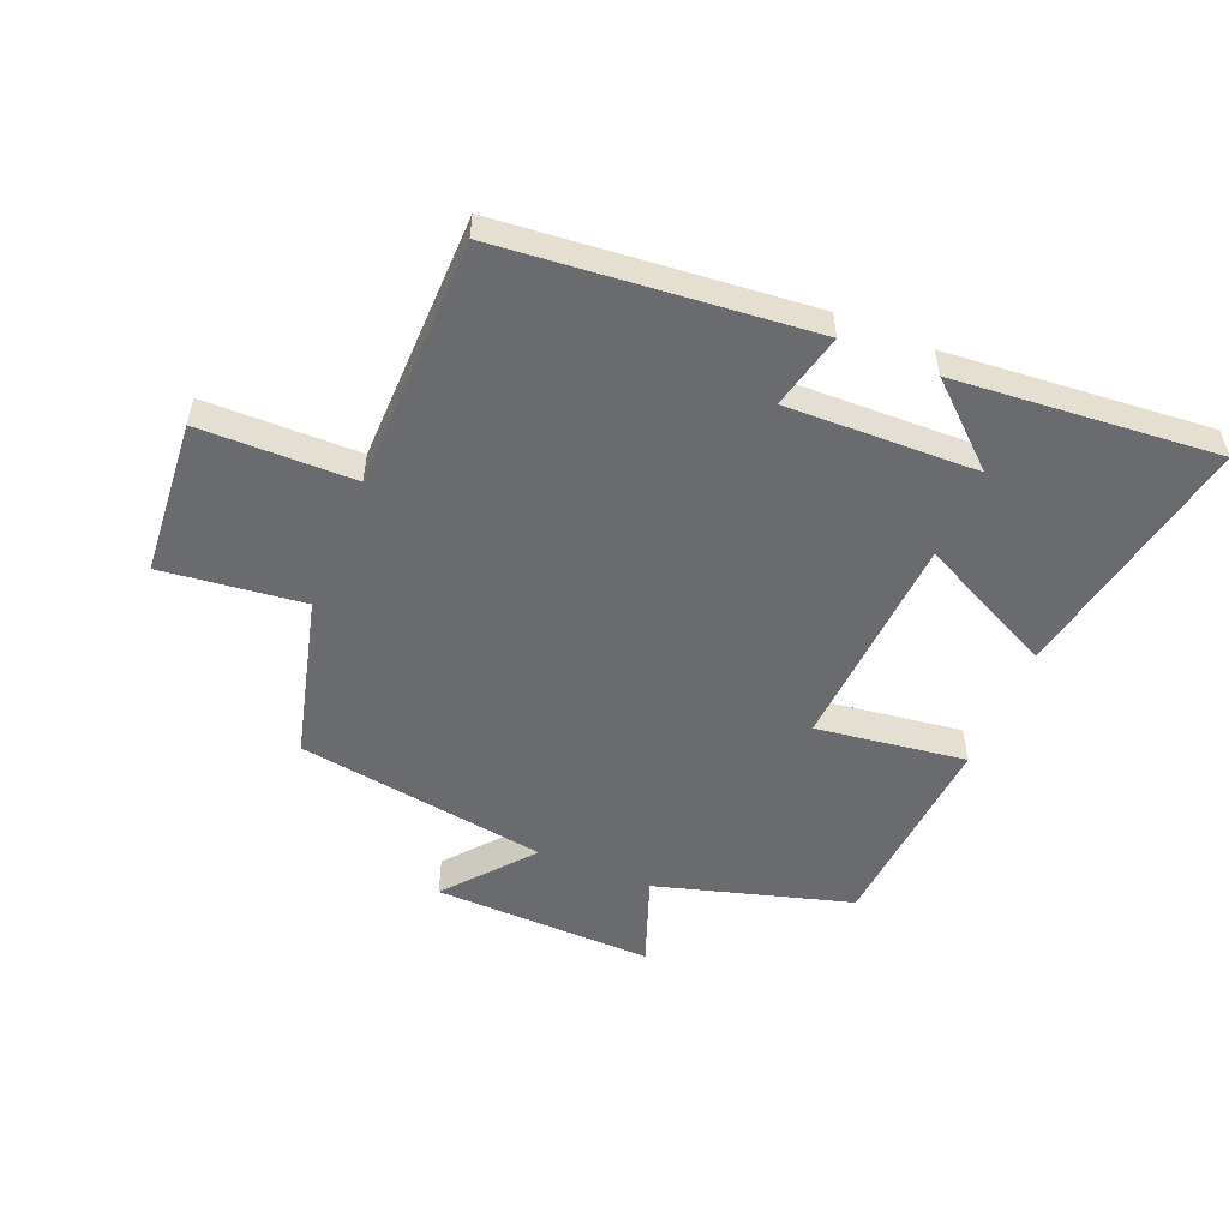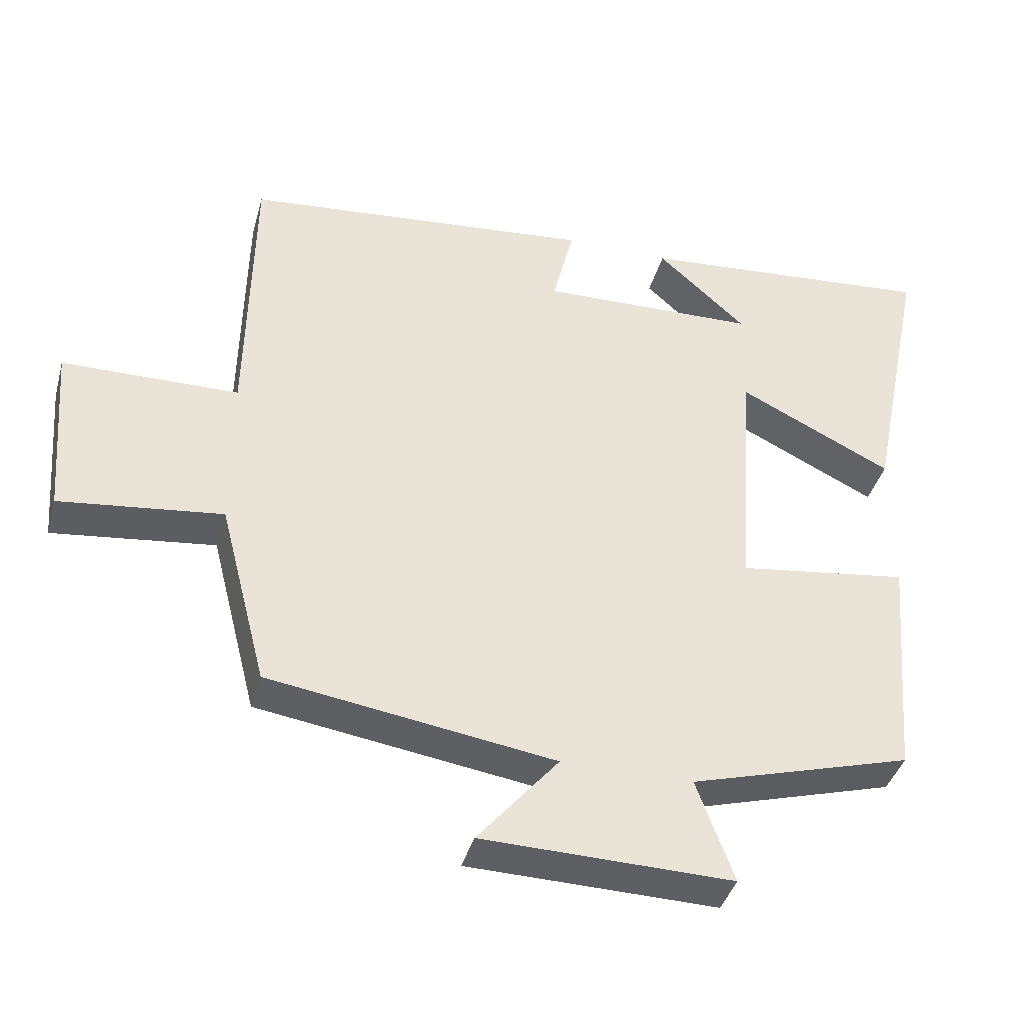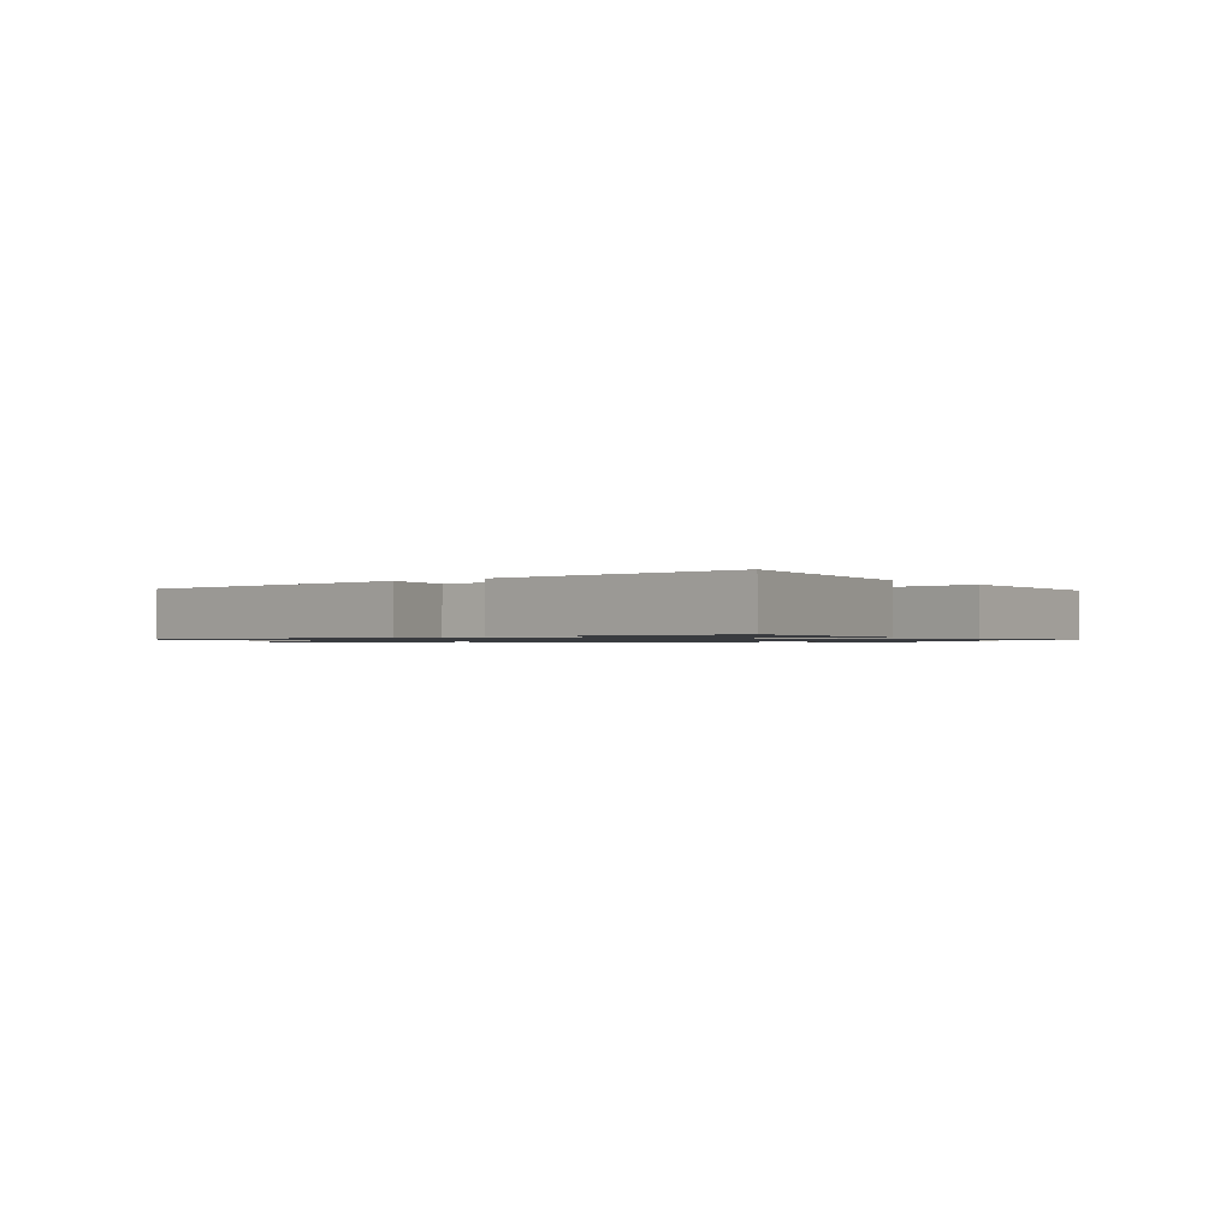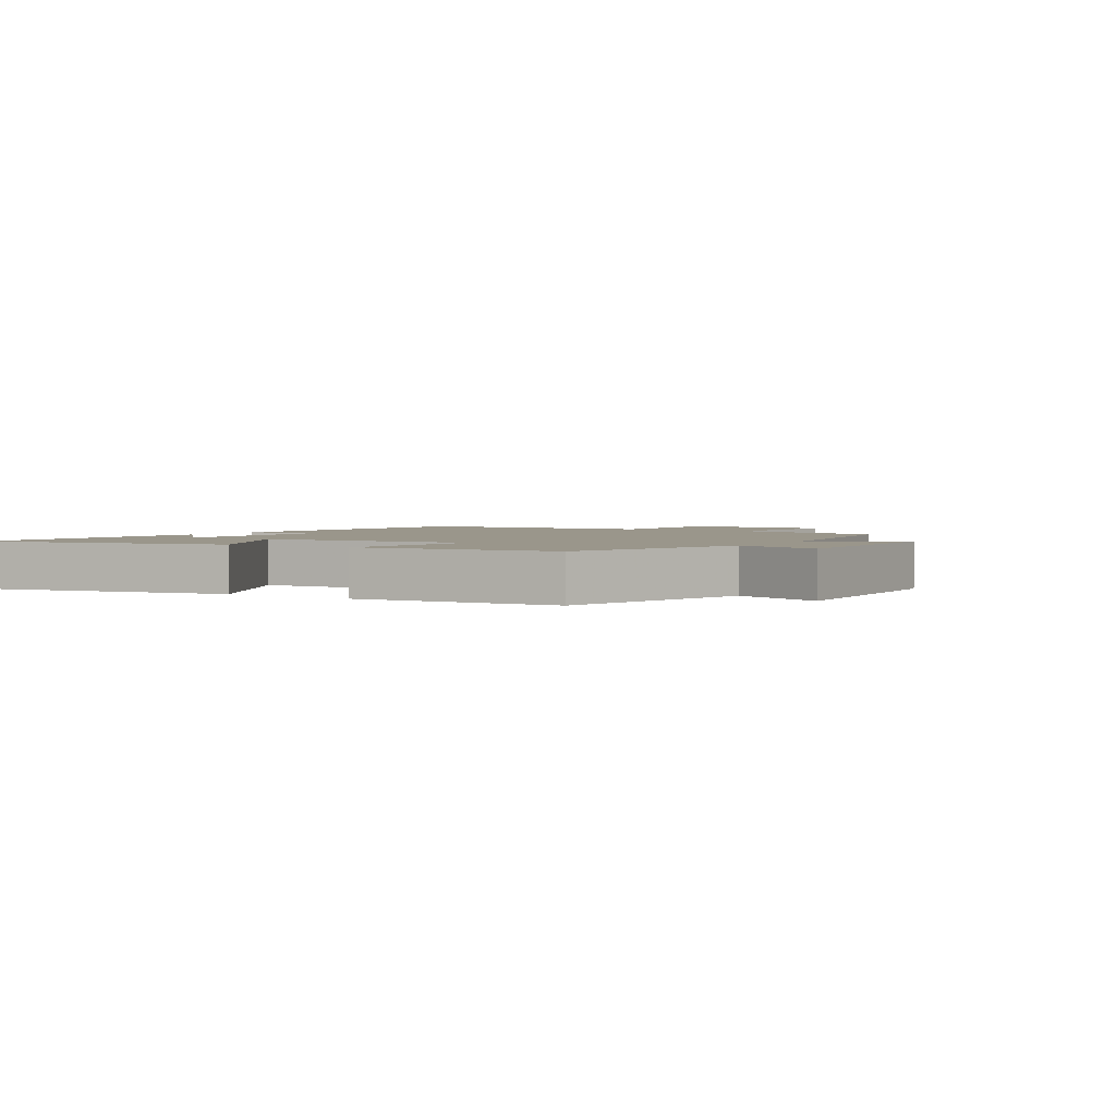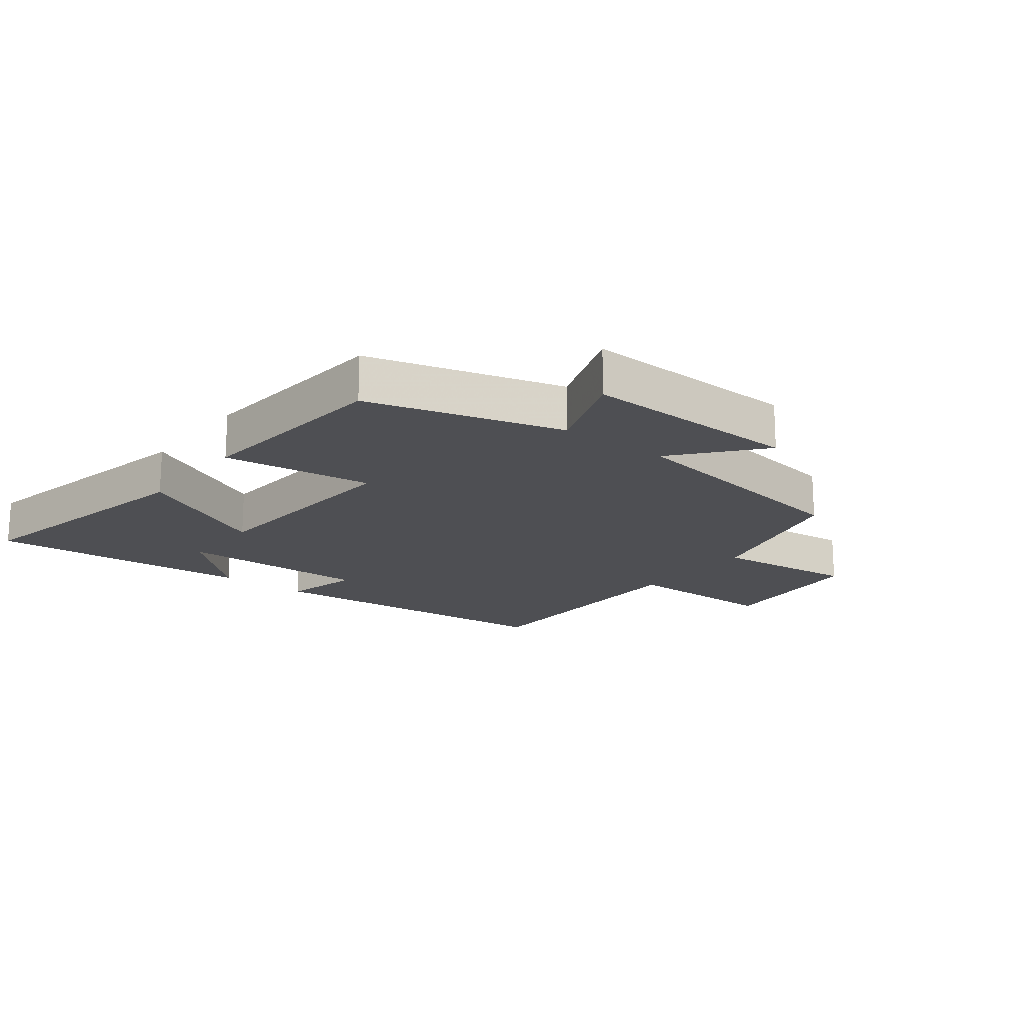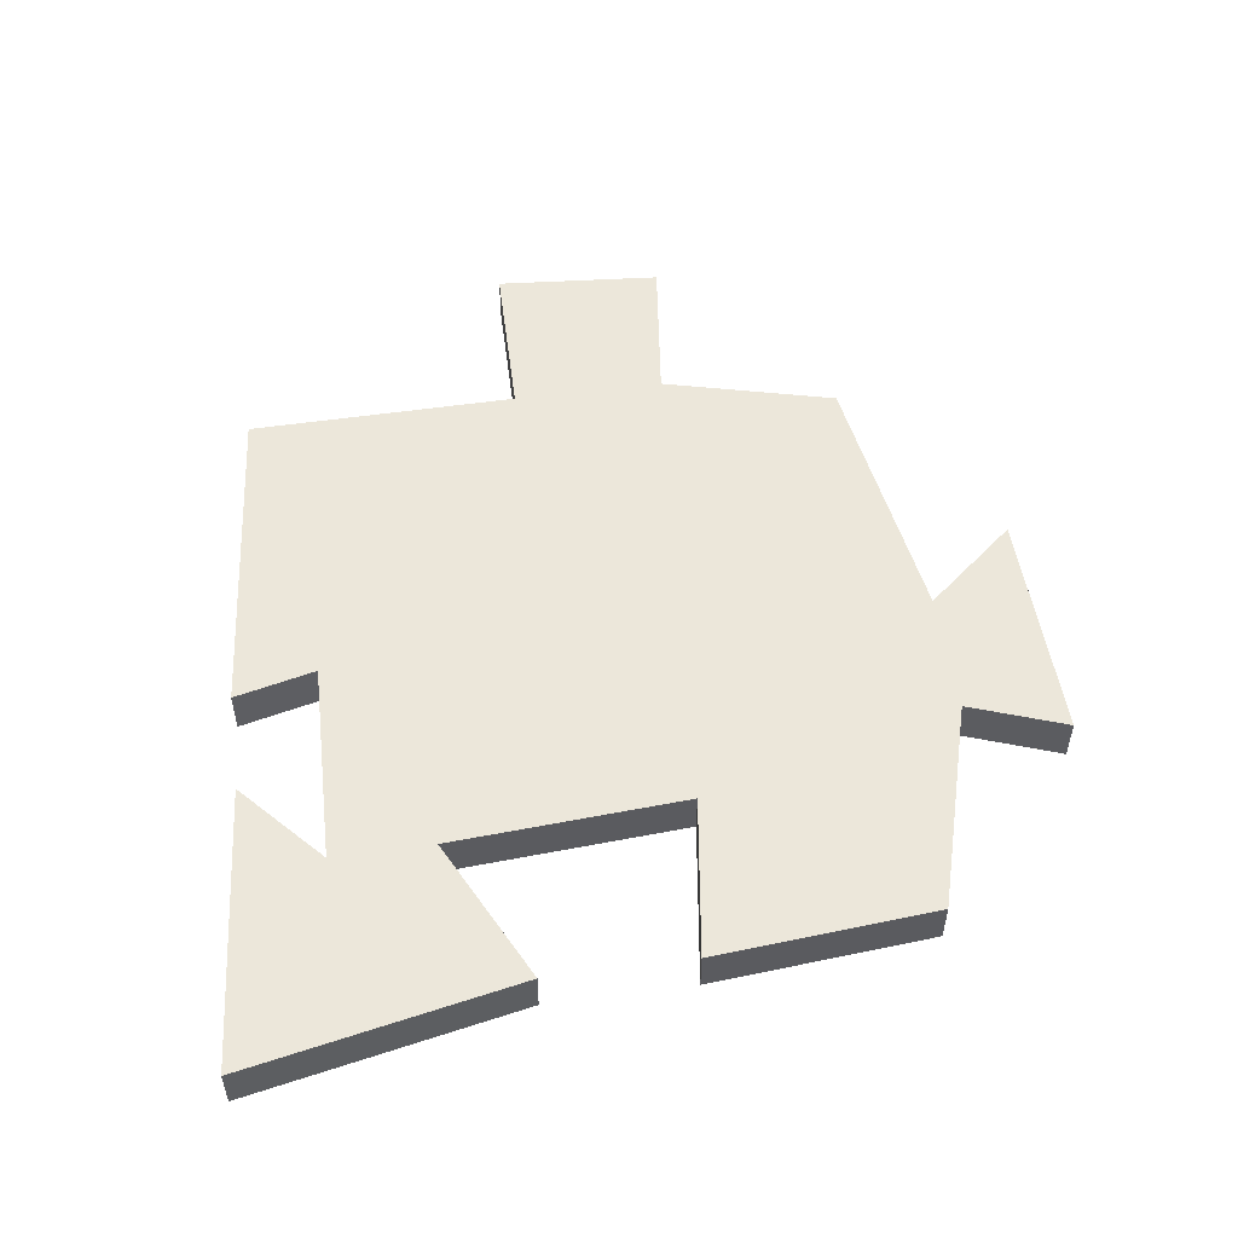
<metadata>
{"format":"obj","ext":"obj","renderer":"f3d","projection":"perspective","resolution":1024,"background":"white","views":[{"elev":-53.3,"azim":-22.3,"up":"+Y"},{"elev":-39.8,"azim":-15.2,"up":"+Z"},{"elev":-1.0,"azim":38.6,"up":"+Y"},{"elev":2.3,"azim":121.7,"up":"+Y"},{"elev":-18.1,"azim":142.1,"up":"+Y"},{"elev":52.5,"azim":82.1,"up":"+Y"}]}
</metadata>
<code>
v 0.472 0.07 -0.41
v 0.158 0.07 -0.5
v 0.211 0.07 -0.645
v -0.143 0.07 -0.637
v -0.028 0.07 -0.5
v -0.433 0.07 -0.439
v -0.5 0.07 -0.178
v -0.73 0.07 -0.205
v -0.75 0.07 0.045
v -0.5 0.07 0.048
v -0.493 0.07 0.454
v 0.005 0.07 0.5
v -0.025 0.07 0.378
v 0.283 0.07 0.386
v 0.157 0.07 0.5
v 0.582 0.07 0.535
v 0.5 0.07 0.131
v 0.282 0.07 0.238
v 0.258 0.07 -0.114
v 0.5 0.07 -0.081
v 0.472 0 -0.41
v 0.158 0 -0.5
v 0.211 0 -0.645
v -0.143 0 -0.637
v -0.028 0 -0.5
v -0.433 0 -0.439
v -0.5 0 -0.178
v -0.73 0 -0.205
v -0.75 0 0.045
v -0.5 0 0.048
v -0.493 0 0.454
v 0.005 0 0.5
v -0.025 0 0.378
v 0.283 0 0.386
v 0.157 0 0.5
v 0.582 0 0.535
v 0.5 0 0.131
v 0.282 0 0.238
v 0.258 0 -0.114
v 0.5 0 -0.081
f 19 20 1 2
f 18 19 2
f 16 17 18
f 14 15 16
f 14 16 18
f 13 14 18 2
f 10 11 12 13
f 7 8 9 10
f 5 6 7 10
f 5 10 13 2
f 2 3 4 5
f 22 21 40 39
f 22 39 38
f 38 37 36
f 36 35 34
f 38 36 34
f 22 38 34 33
f 33 32 31 30
f 30 29 28 27
f 30 27 26 25
f 22 33 30 25
f 25 24 23 22
f 1 21 22 2
f 2 22 23 3
f 3 23 24 4
f 4 24 25 5
f 5 25 26 6
f 6 26 27 7
f 7 27 28 8
f 8 28 29 9
f 9 29 30 10
f 10 30 31 11
f 11 31 32 12
f 12 32 33 13
f 13 33 34 14
f 14 34 35 15
f 15 35 36 16
f 16 36 37 17
f 17 37 38 18
f 18 38 39 19
f 19 39 40 20
f 20 40 21 1

</code>
